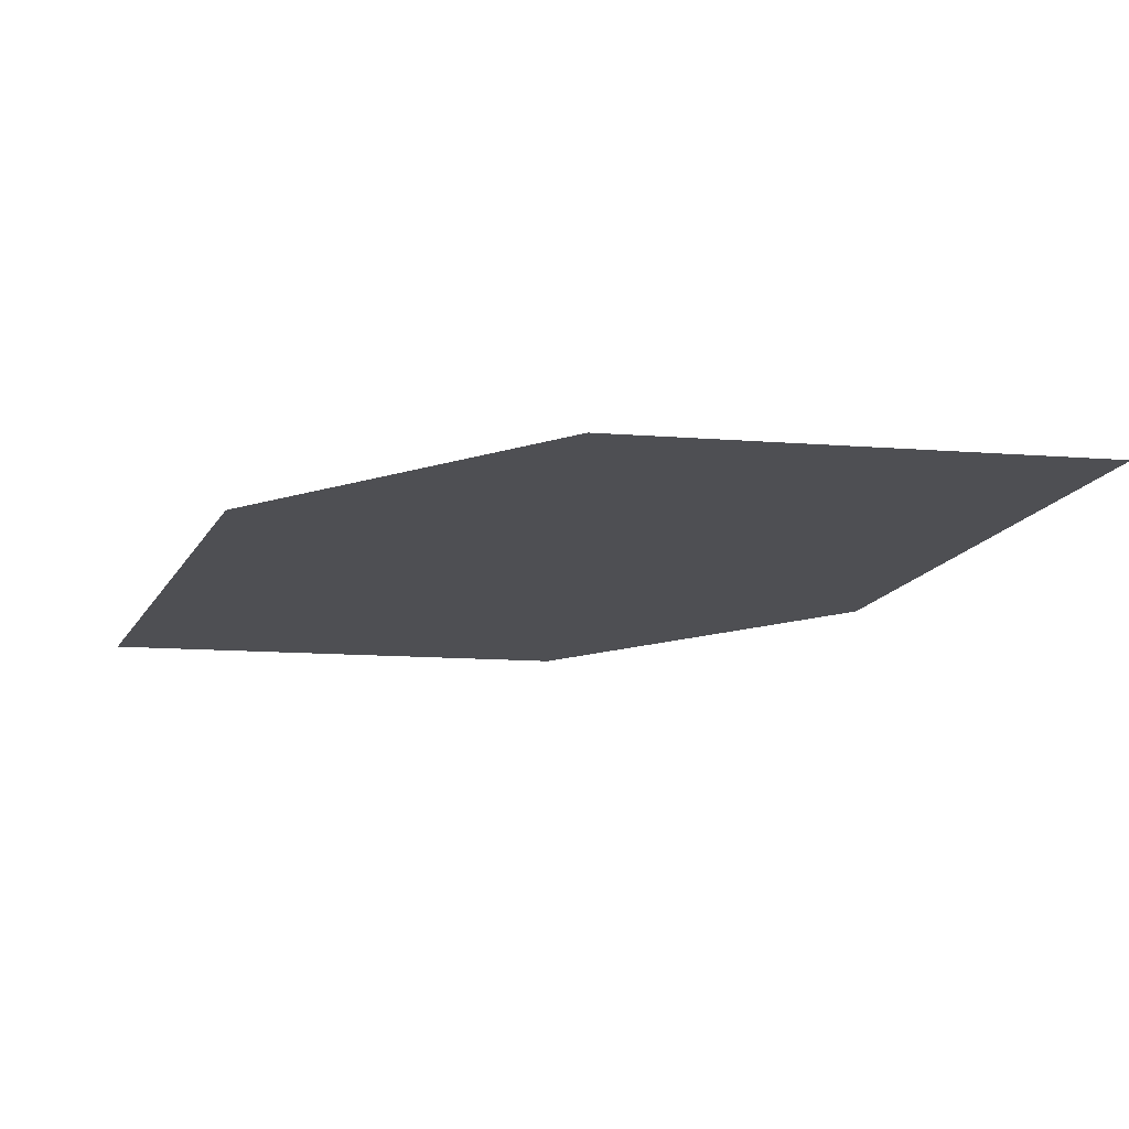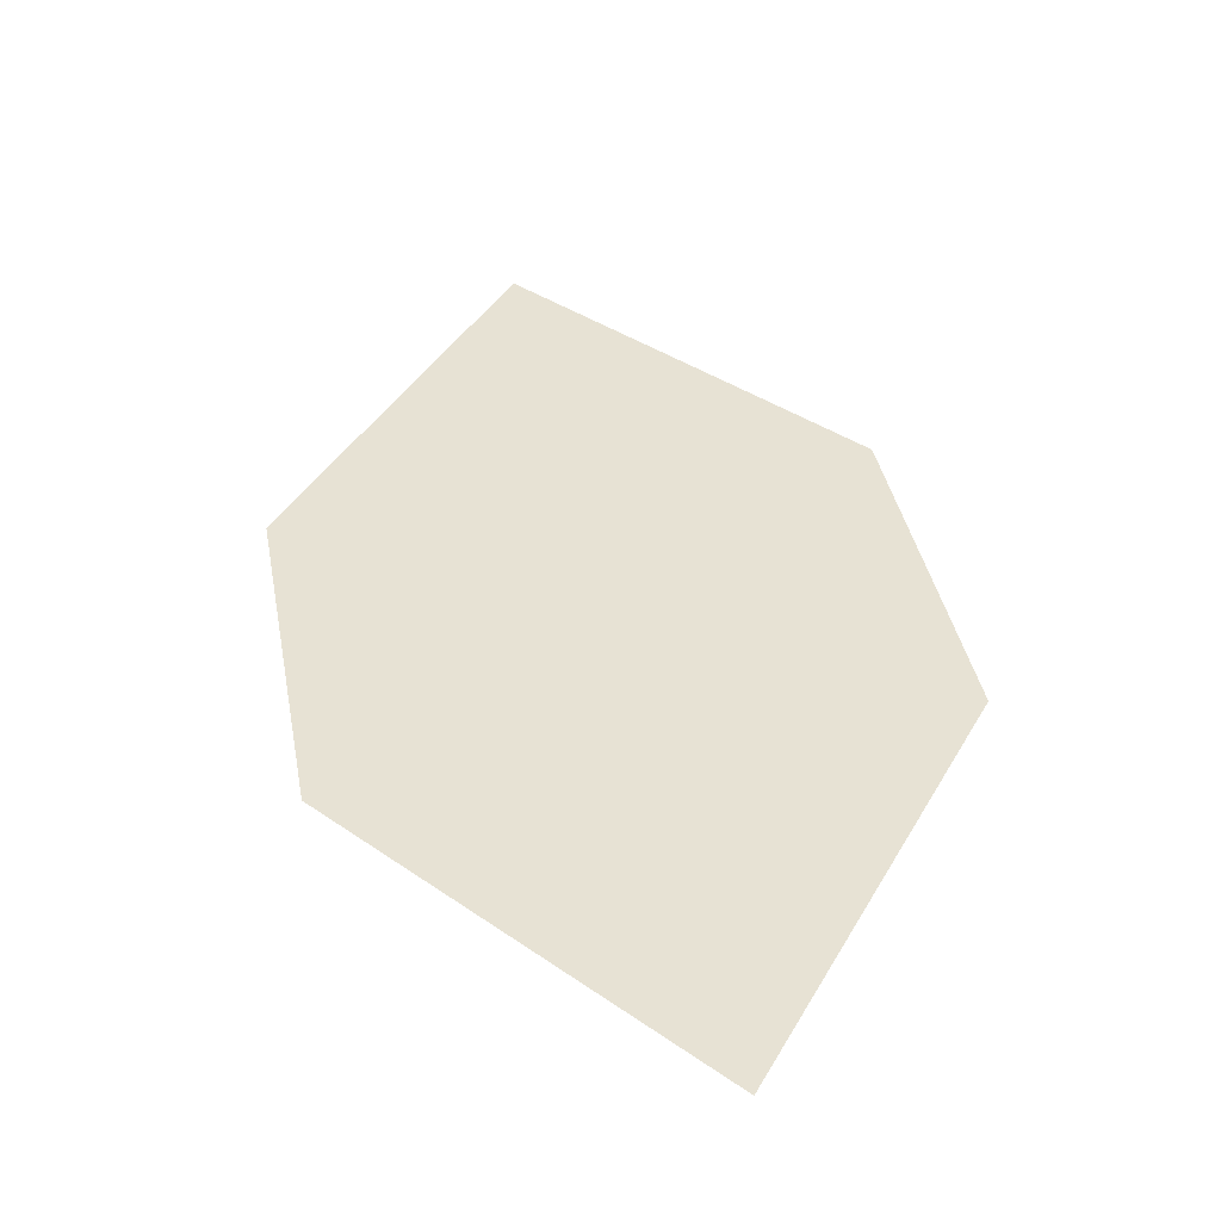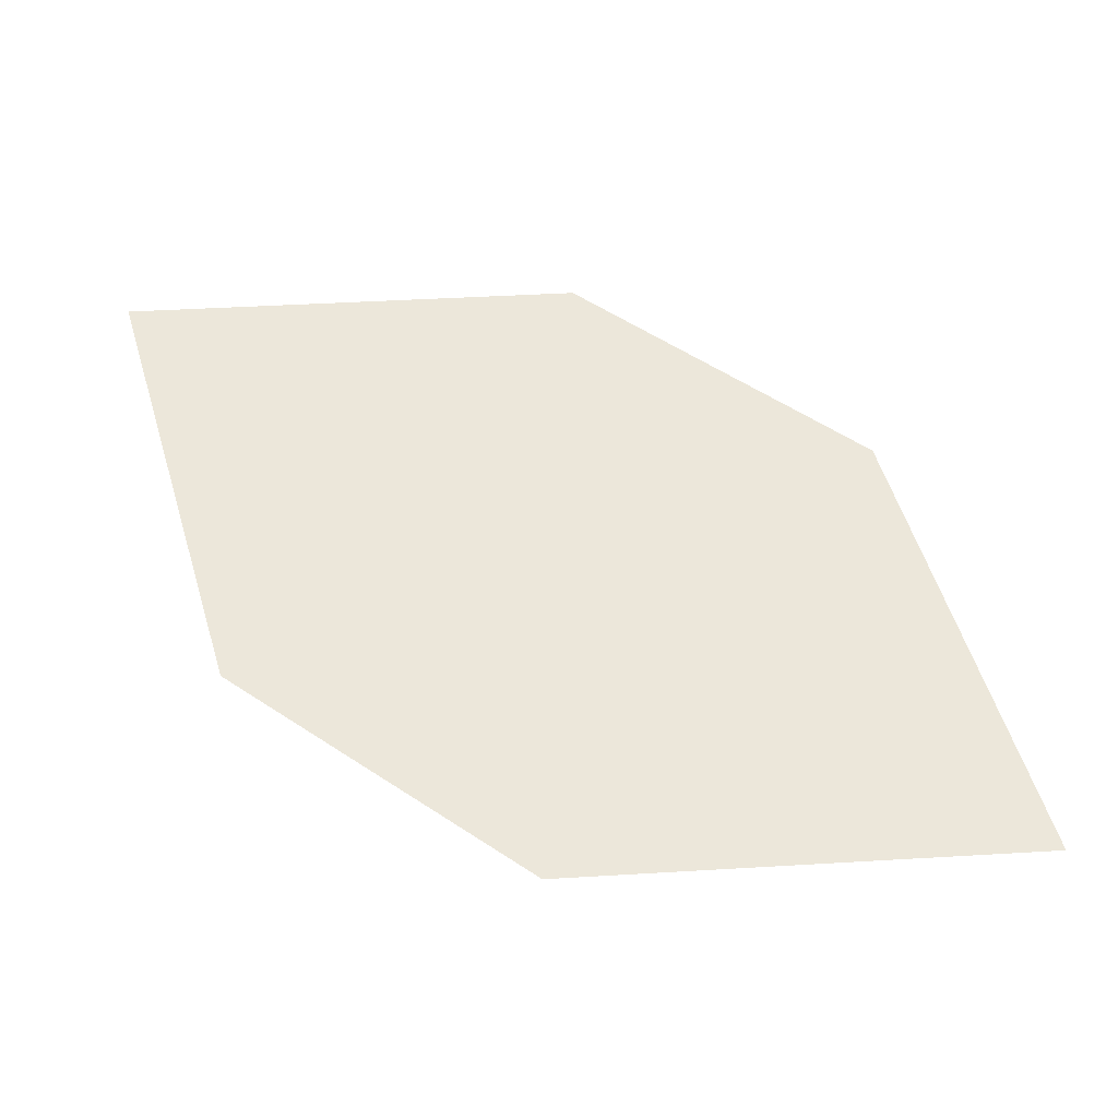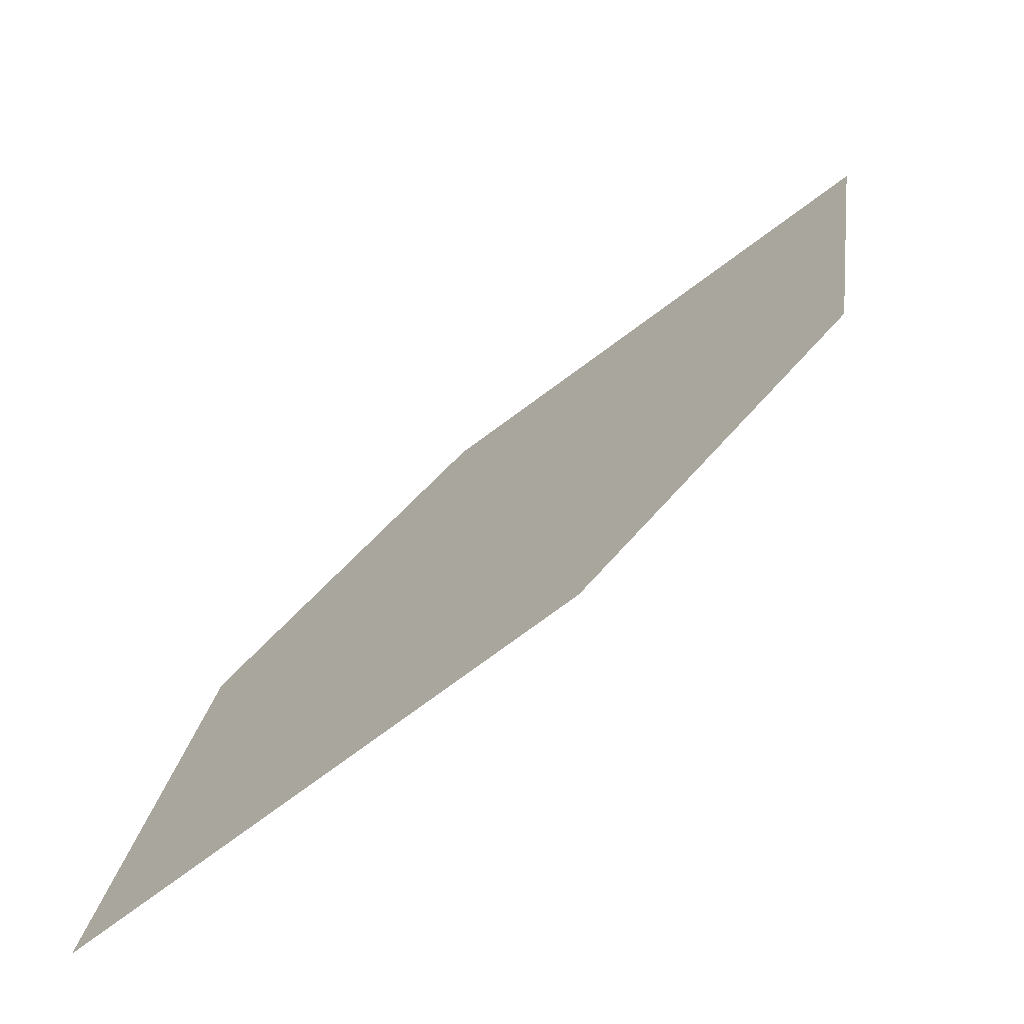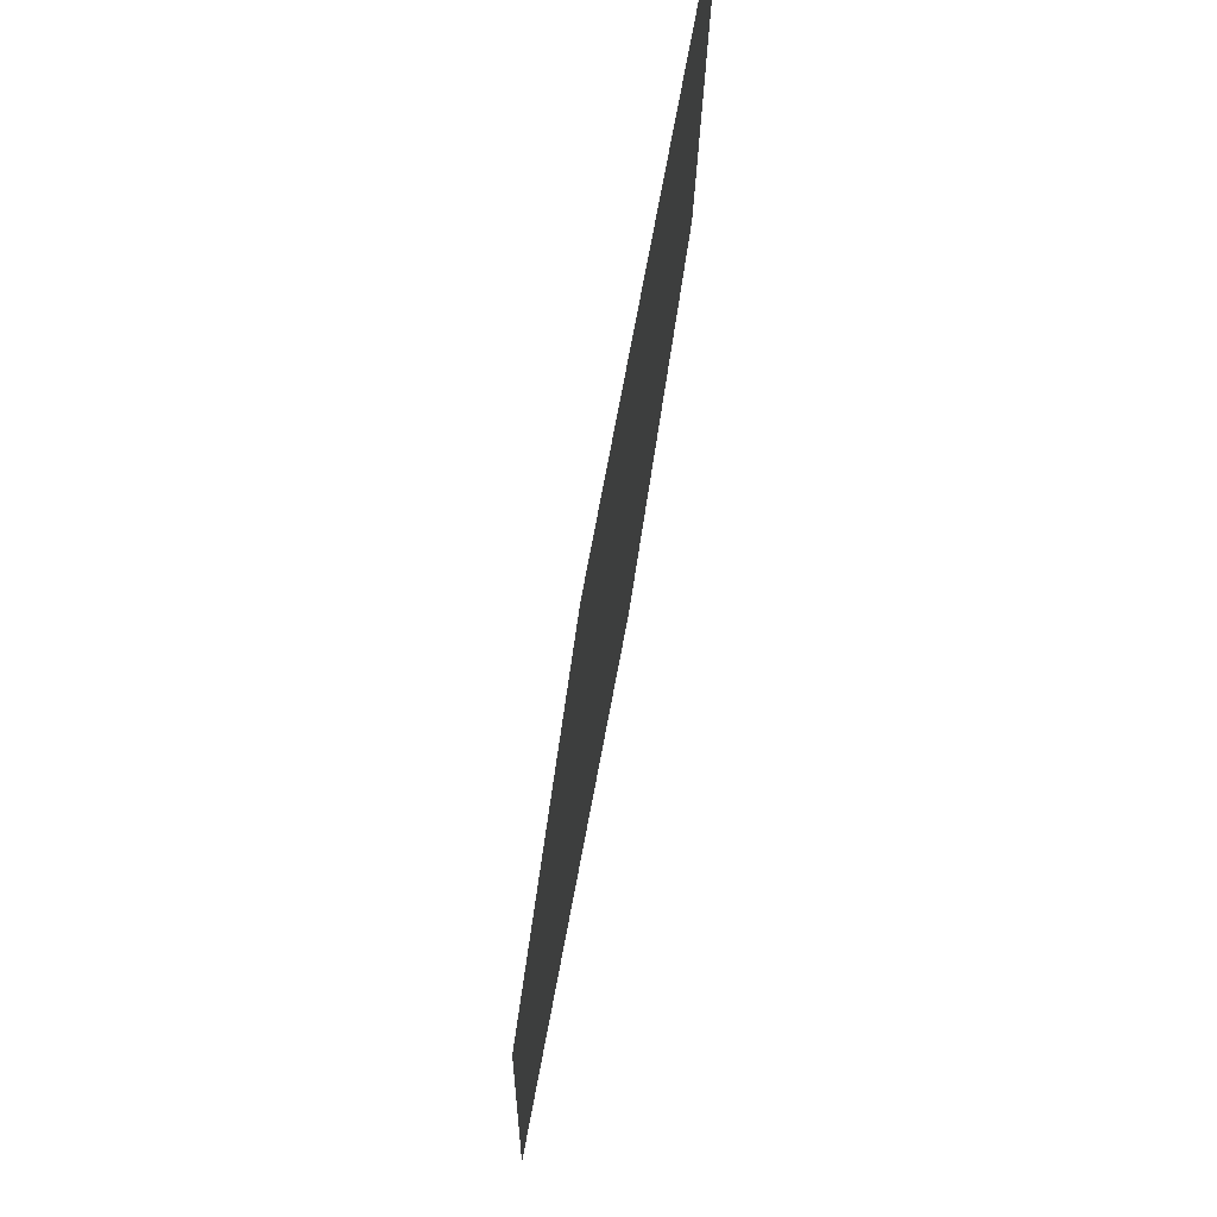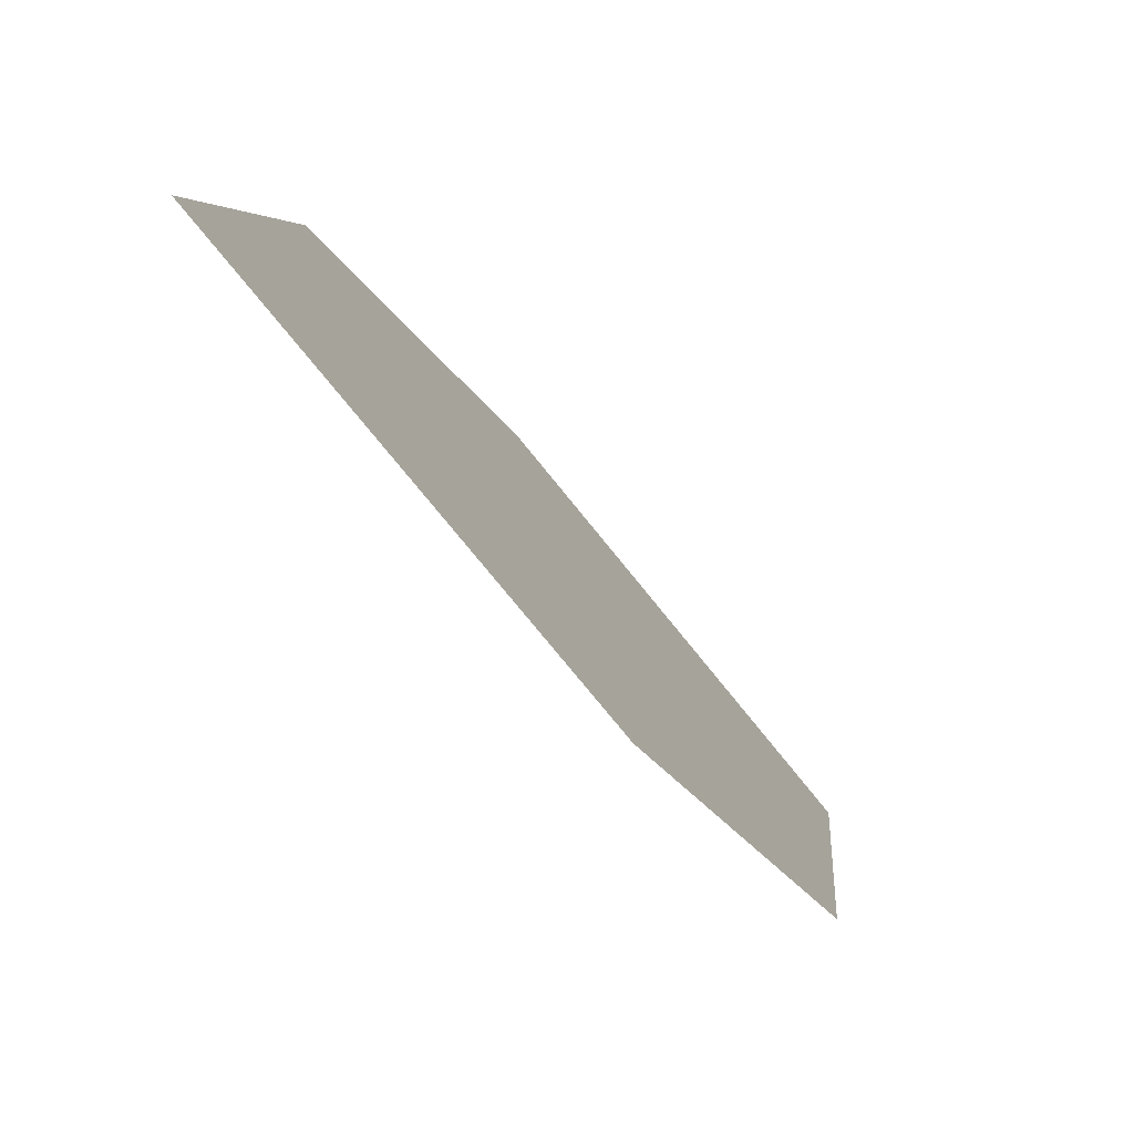
<metadata>
{"format":"obj","ext":"obj","renderer":"f3d","projection":"perspective","resolution":1024,"background":"white","views":[{"elev":-18.9,"azim":-108.1,"up":"+Z"},{"elev":40.3,"azim":-57.9,"up":"+Z"},{"elev":55.9,"azim":77.5,"up":"+Z"},{"elev":-72.8,"azim":35.3,"up":"+Y"},{"elev":79.1,"azim":-79.4,"up":"+Y"},{"elev":-77.8,"azim":-51.9,"up":"+Y"}]}
</metadata>
<code>
o leaves.191
v 0.3349 -0.1068 1.632
v 0.3915 -0.05423 1.632
v 0.3677 -0.1043 1.633
v 0.3399 -0.07429 1.632
v 0.3587 -0.05676 1.632
v 0.3866 -0.08677 1.632
f 1 2 5 4
f 1 3 6 2

</code>
